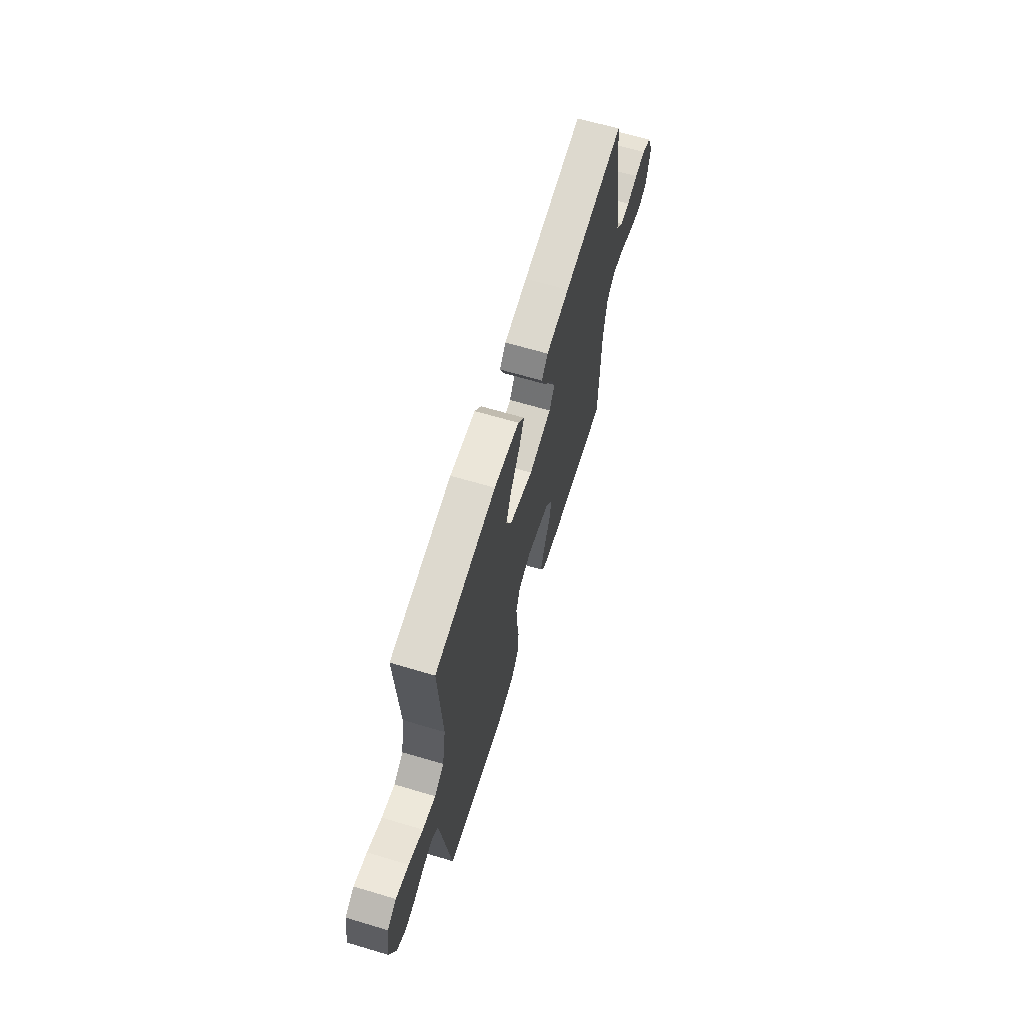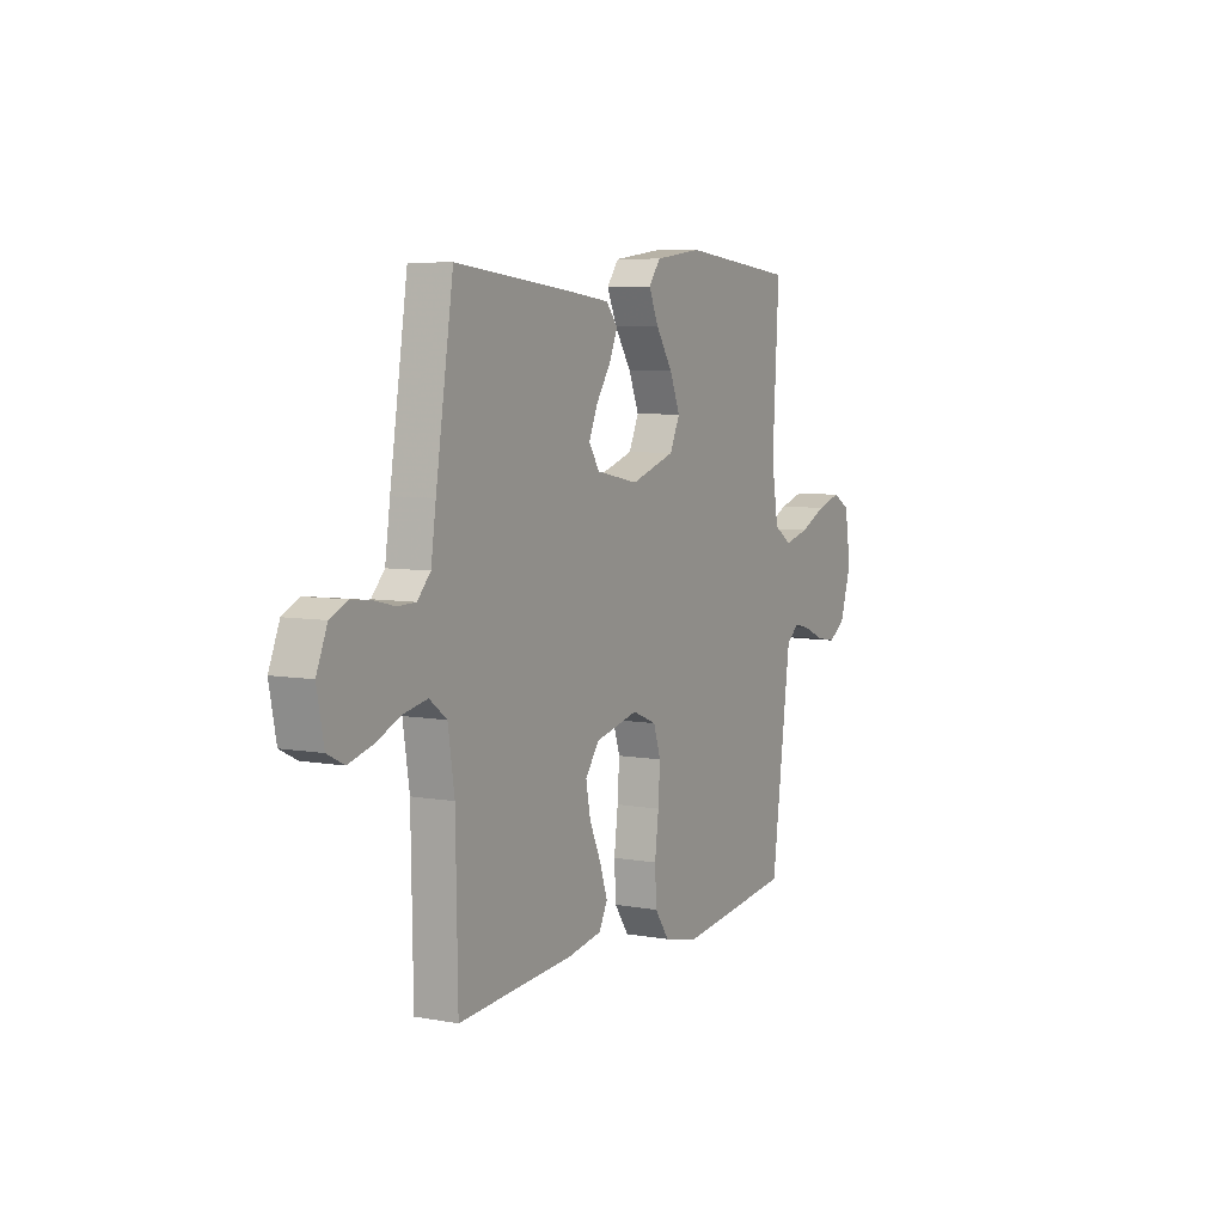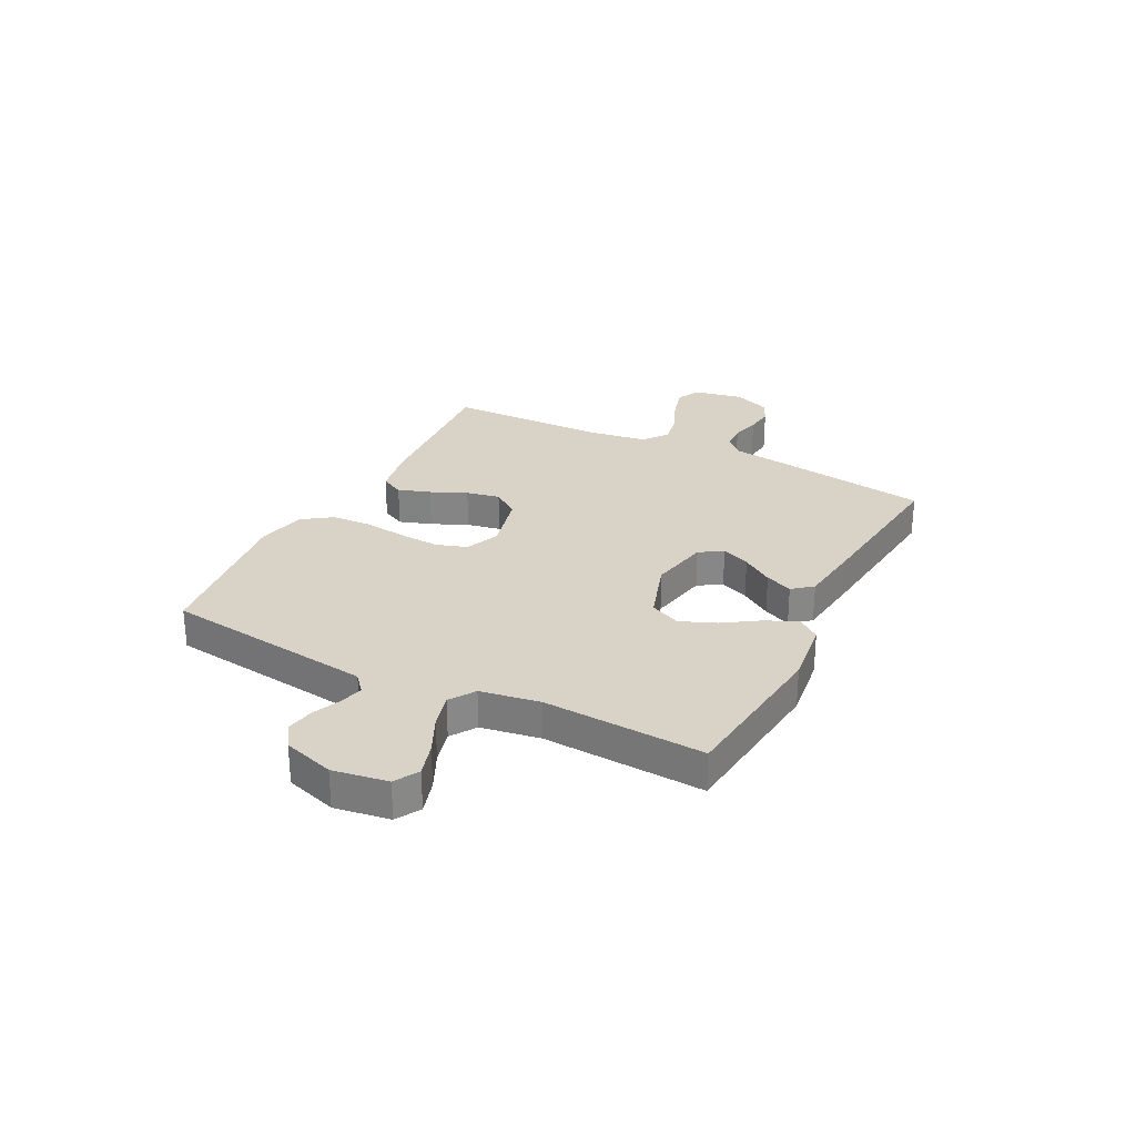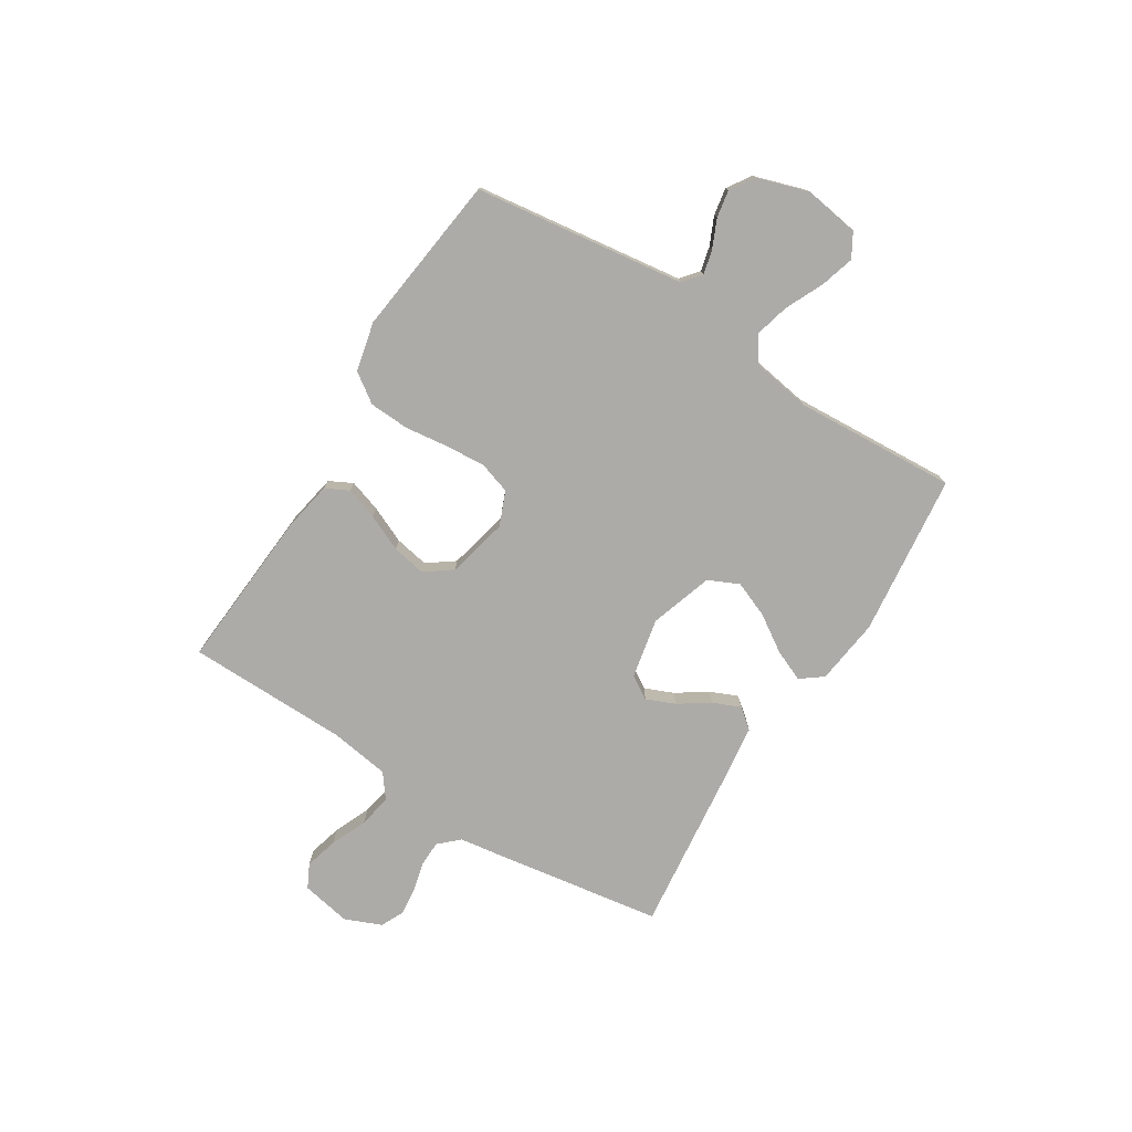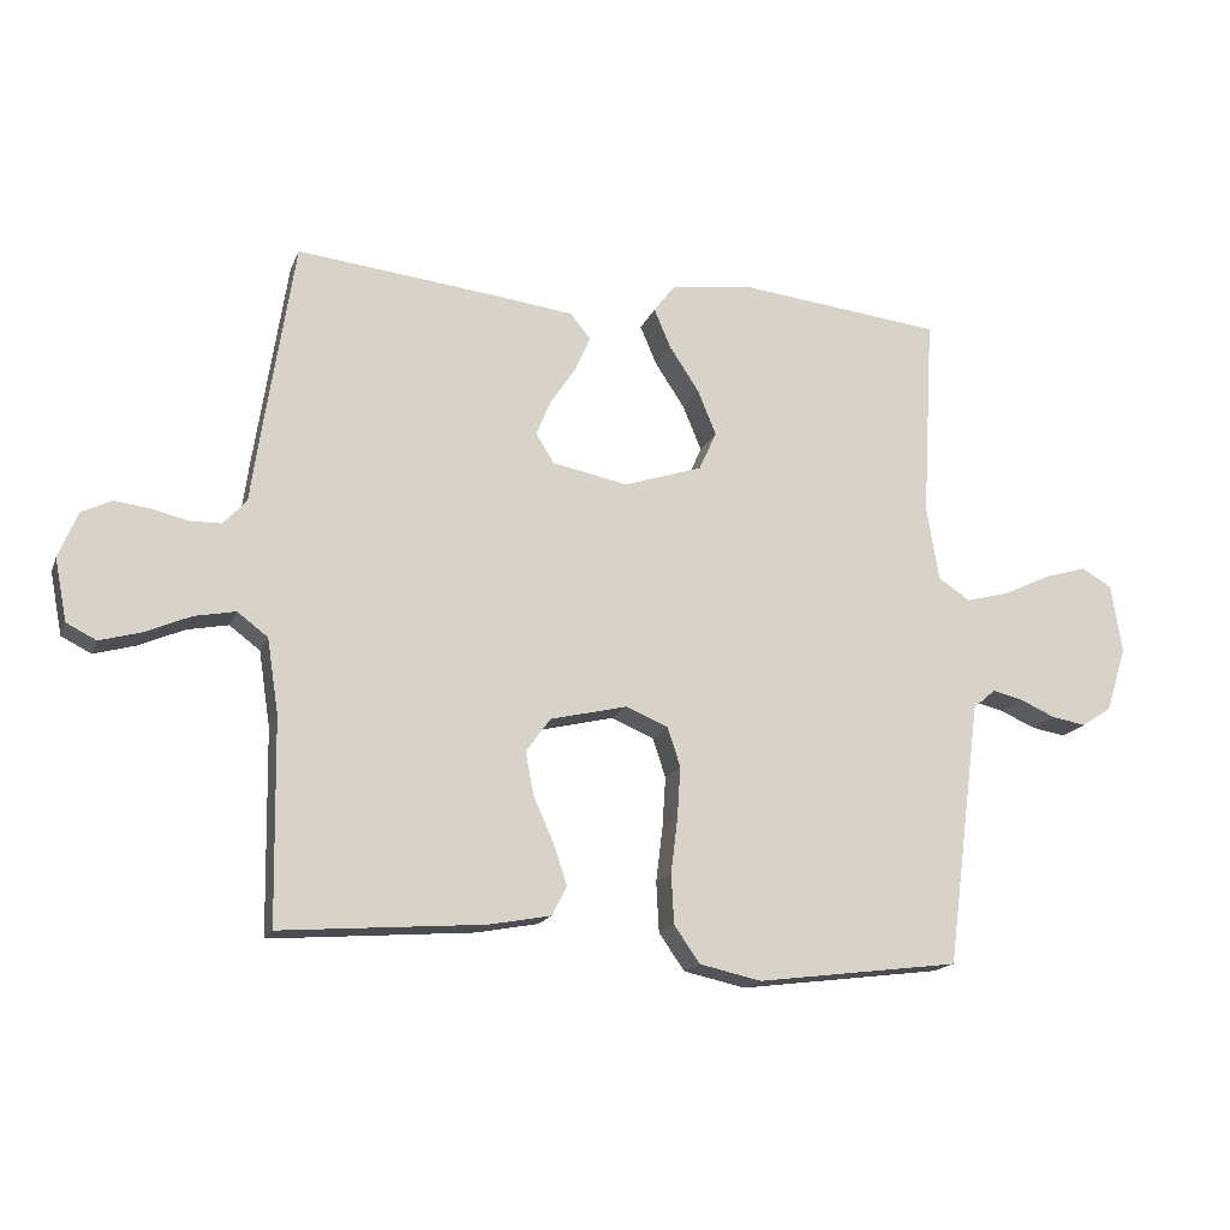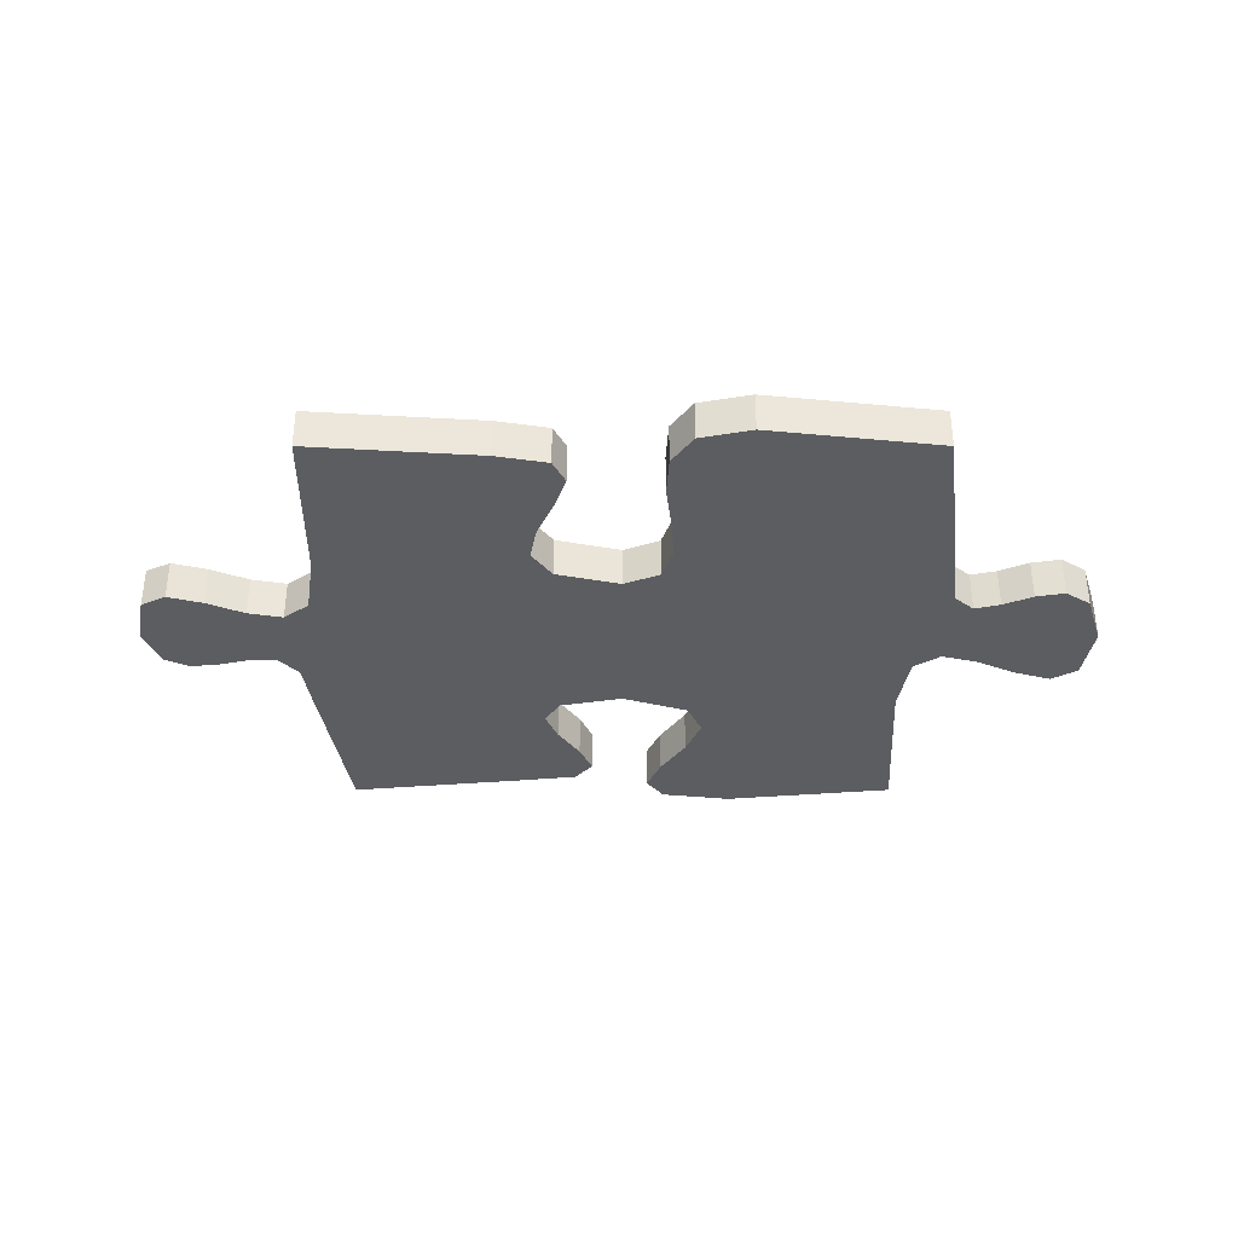
<metadata>
{"format":"obj","ext":"obj","renderer":"f3d","projection":"perspective","resolution":1024,"background":"white","views":[{"elev":65.2,"azim":-73.3,"up":"+Z"},{"elev":6.5,"azim":118.3,"up":"+Z"},{"elev":28.0,"azim":-63.0,"up":"+Y"},{"elev":-76.5,"azim":-121.9,"up":"+Y"},{"elev":-16.6,"azim":163.1,"up":"+Z"},{"elev":-35.6,"azim":-180.0,"up":"+Y"}]}
</metadata>
<code>
v 0.5 0.07 0.5
v 0.546 0.07 0.2
v 0.559 0.07 0.108
v 0.593 0.07 0.071
v 0.64 0.07 0.07
v 0.694 0.07 0.083
v 0.746 0.07 0.089
v 0.79 0.07 0.068
v 0.818 0.07 0
v 0.8 0.07 -0.092
v 0.756 0.07 -0.114
v 0.695 0.07 -0.097
v 0.628 0.07 -0.068
v 0.567 0.07 -0.056
v 0.522 0.07 -0.09
v 0.505 0.07 -0.2
v 0.5 0.07 -0.5
v 0.2 0.07 -0.477
v 0.109 0.07 -0.46
v 0.087 0.07 -0.417
v 0.107 0.07 -0.357
v 0.137 0.07 -0.29
v 0.149 0.07 -0.227
v 0.113 0.07 -0.177
v 0 0.07 -0.15
v -0.063 0.07 -0.176
v -0.082 0.07 -0.234
v -0.077 0.07 -0.309
v -0.067 0.07 -0.39
v -0.071 0.07 -0.464
v -0.109 0.07 -0.518
v -0.2 0.07 -0.538
v -0.5 0.07 -0.5
v -0.539 0.07 -0.2
v -0.551 0.07 -0.109
v -0.584 0.07 -0.081
v -0.629 0.07 -0.092
v -0.681 0.07 -0.115
v -0.732 0.07 -0.124
v -0.776 0.07 -0.095
v -0.806 0.07 0
v -0.79 0.07 0.102
v -0.745 0.07 0.128
v -0.682 0.07 0.109
v -0.612 0.07 0.076
v -0.548 0.07 0.059
v -0.501 0.07 0.09
v -0.483 0.07 0.2
v -0.5 0.07 0.5
v -0.2 0.07 0.533
v -0.077 0.07 0.517
v -0.046 0.07 0.476
v -0.071 0.07 0.418
v -0.115 0.07 0.351
v -0.142 0.07 0.285
v -0.116 0.07 0.228
v 0 0.07 0.19
v 0.111 0.07 0.212
v 0.138 0.07 0.255
v 0.116 0.07 0.308
v 0.078 0.07 0.365
v 0.056 0.07 0.416
v 0.086 0.07 0.453
v 0.2 0.07 0.467
v 0.5 0 0.5
v 0.546 0 0.2
v 0.559 0 0.108
v 0.593 0 0.071
v 0.64 0 0.07
v 0.694 0 0.083
v 0.746 0 0.089
v 0.79 0 0.068
v 0.818 0 0
v 0.8 0 -0.092
v 0.756 0 -0.114
v 0.695 0 -0.097
v 0.628 0 -0.068
v 0.567 0 -0.056
v 0.522 0 -0.09
v 0.505 0 -0.2
v 0.5 0 -0.5
v 0.2 0 -0.477
v 0.109 0 -0.46
v 0.087 0 -0.417
v 0.107 0 -0.357
v 0.137 0 -0.29
v 0.149 0 -0.227
v 0.113 0 -0.177
v 0 0 -0.15
v -0.063 0 -0.176
v -0.082 0 -0.234
v -0.077 0 -0.309
v -0.067 0 -0.39
v -0.071 0 -0.464
v -0.109 0 -0.518
v -0.2 0 -0.538
v -0.5 0 -0.5
v -0.539 0 -0.2
v -0.551 0 -0.109
v -0.584 0 -0.081
v -0.629 0 -0.092
v -0.681 0 -0.115
v -0.732 0 -0.124
v -0.776 0 -0.095
v -0.806 0 0
v -0.79 0 0.102
v -0.745 0 0.128
v -0.682 0 0.109
v -0.612 0 0.076
v -0.548 0 0.059
v -0.501 0 0.09
v -0.483 0 0.2
v -0.5 0 0.5
v -0.2 0 0.533
v -0.077 0 0.517
v -0.046 0 0.476
v -0.071 0 0.418
v -0.115 0 0.351
v -0.142 0 0.285
v -0.116 0 0.228
v 0 0 0.19
v 0.111 0 0.212
v 0.138 0 0.255
v 0.116 0 0.308
v 0.078 0 0.365
v 0.056 0 0.416
v 0.086 0 0.453
v 0.2 0 0.467
f 60 61 62 63
f 59 60 63 64
f 51 52 53 54
f 51 54 55
f 48 49 50 51
f 47 48 51 55
f 46 47 55 56
f 42 43 44 45
f 42 45 46
f 41 42 46
f 40 41 46
f 37 38 39 40
f 36 37 40 46
f 35 36 46 56
f 31 32 33 34
f 28 29 30 31
f 27 28 31 34
f 26 27 34 35
f 19 20 21 22
f 19 22 23
f 16 17 18 19
f 15 16 19 23
f 14 15 23 24
f 10 11 12 13
f 10 13 14
f 9 10 14
f 8 9 14
f 5 6 7 8
f 5 8 14 24
f 64 1 2 3
f 59 64 3 4
f 26 35 56 57
f 25 26 57 58
f 4 5 24 25
f 4 25 58 59
f 127 126 125 124
f 128 127 124 123
f 118 117 116 115
f 119 118 115
f 115 114 113 112
f 119 115 112 111
f 120 119 111 110
f 109 108 107 106
f 110 109 106
f 110 106 105
f 110 105 104
f 104 103 102 101
f 110 104 101 100
f 120 110 100 99
f 98 97 96 95
f 95 94 93 92
f 98 95 92 91
f 99 98 91 90
f 86 85 84 83
f 87 86 83
f 83 82 81 80
f 87 83 80 79
f 88 87 79 78
f 77 76 75 74
f 78 77 74
f 78 74 73
f 78 73 72
f 72 71 70 69
f 88 78 72 69
f 67 66 65 128
f 68 67 128 123
f 121 120 99 90
f 122 121 90 89
f 89 88 69 68
f 123 122 89 68
f 1 65 66 2
f 2 66 67 3
f 3 67 68 4
f 4 68 69 5
f 5 69 70 6
f 6 70 71 7
f 7 71 72 8
f 8 72 73 9
f 9 73 74 10
f 10 74 75 11
f 11 75 76 12
f 12 76 77 13
f 13 77 78 14
f 14 78 79 15
f 15 79 80 16
f 16 80 81 17
f 17 81 82 18
f 18 82 83 19
f 19 83 84 20
f 20 84 85 21
f 21 85 86 22
f 22 86 87 23
f 23 87 88 24
f 24 88 89 25
f 25 89 90 26
f 26 90 91 27
f 27 91 92 28
f 28 92 93 29
f 29 93 94 30
f 30 94 95 31
f 31 95 96 32
f 32 96 97 33
f 33 97 98 34
f 34 98 99 35
f 35 99 100 36
f 36 100 101 37
f 37 101 102 38
f 38 102 103 39
f 39 103 104 40
f 40 104 105 41
f 41 105 106 42
f 42 106 107 43
f 43 107 108 44
f 44 108 109 45
f 45 109 110 46
f 46 110 111 47
f 47 111 112 48
f 48 112 113 49
f 49 113 114 50
f 50 114 115 51
f 51 115 116 52
f 52 116 117 53
f 53 117 118 54
f 54 118 119 55
f 55 119 120 56
f 56 120 121 57
f 57 121 122 58
f 58 122 123 59
f 59 123 124 60
f 60 124 125 61
f 61 125 126 62
f 62 126 127 63
f 63 127 128 64
f 64 128 65 1

</code>
